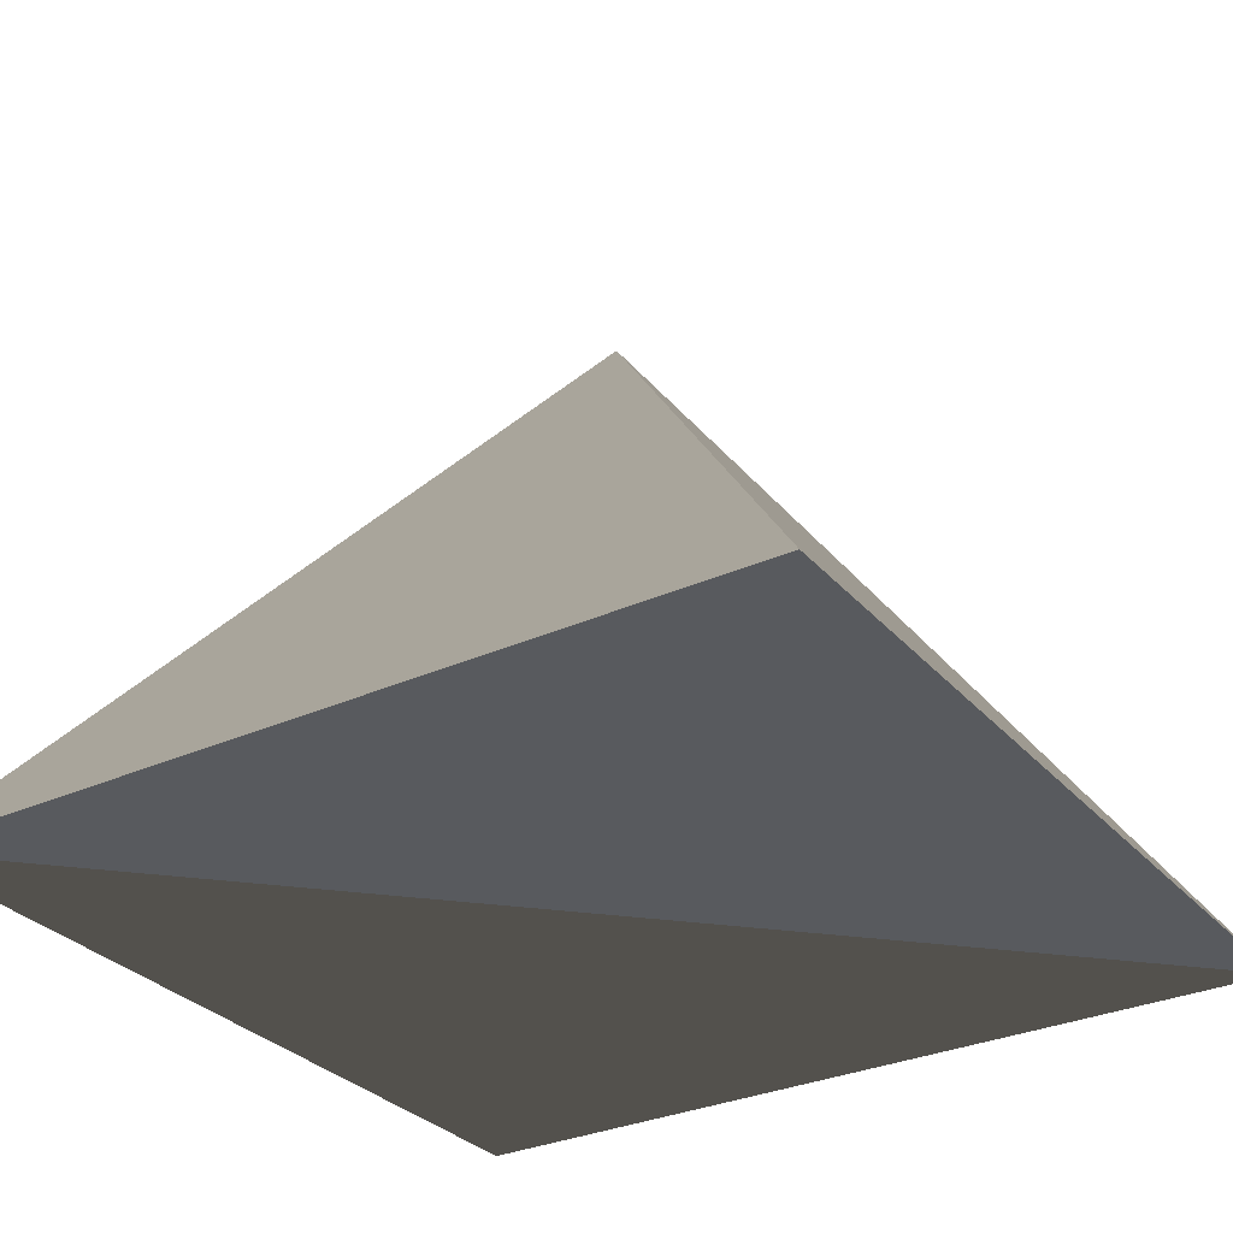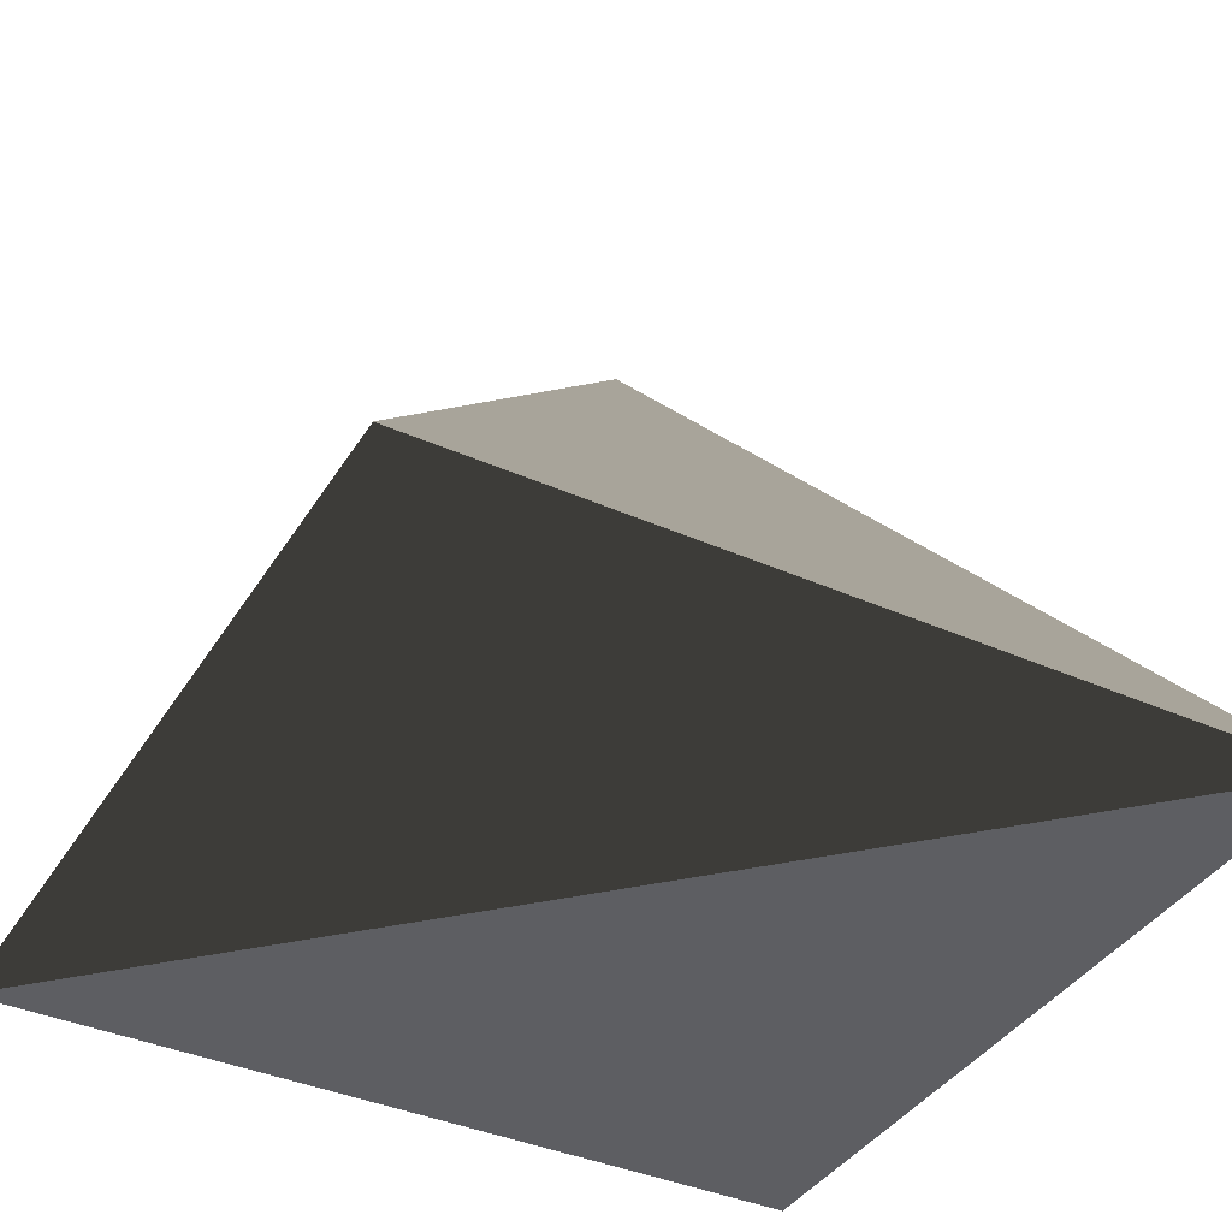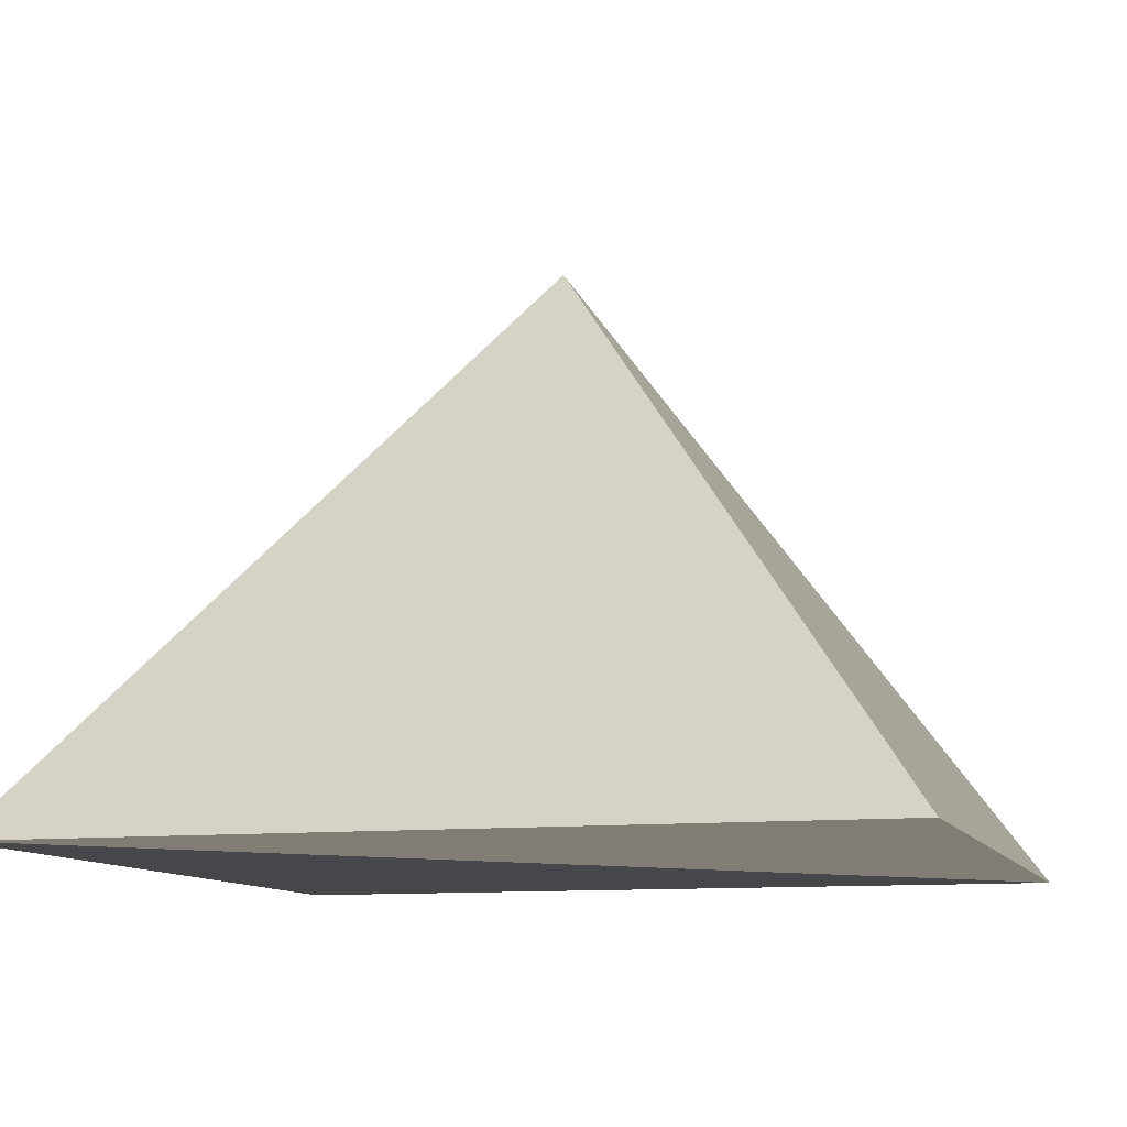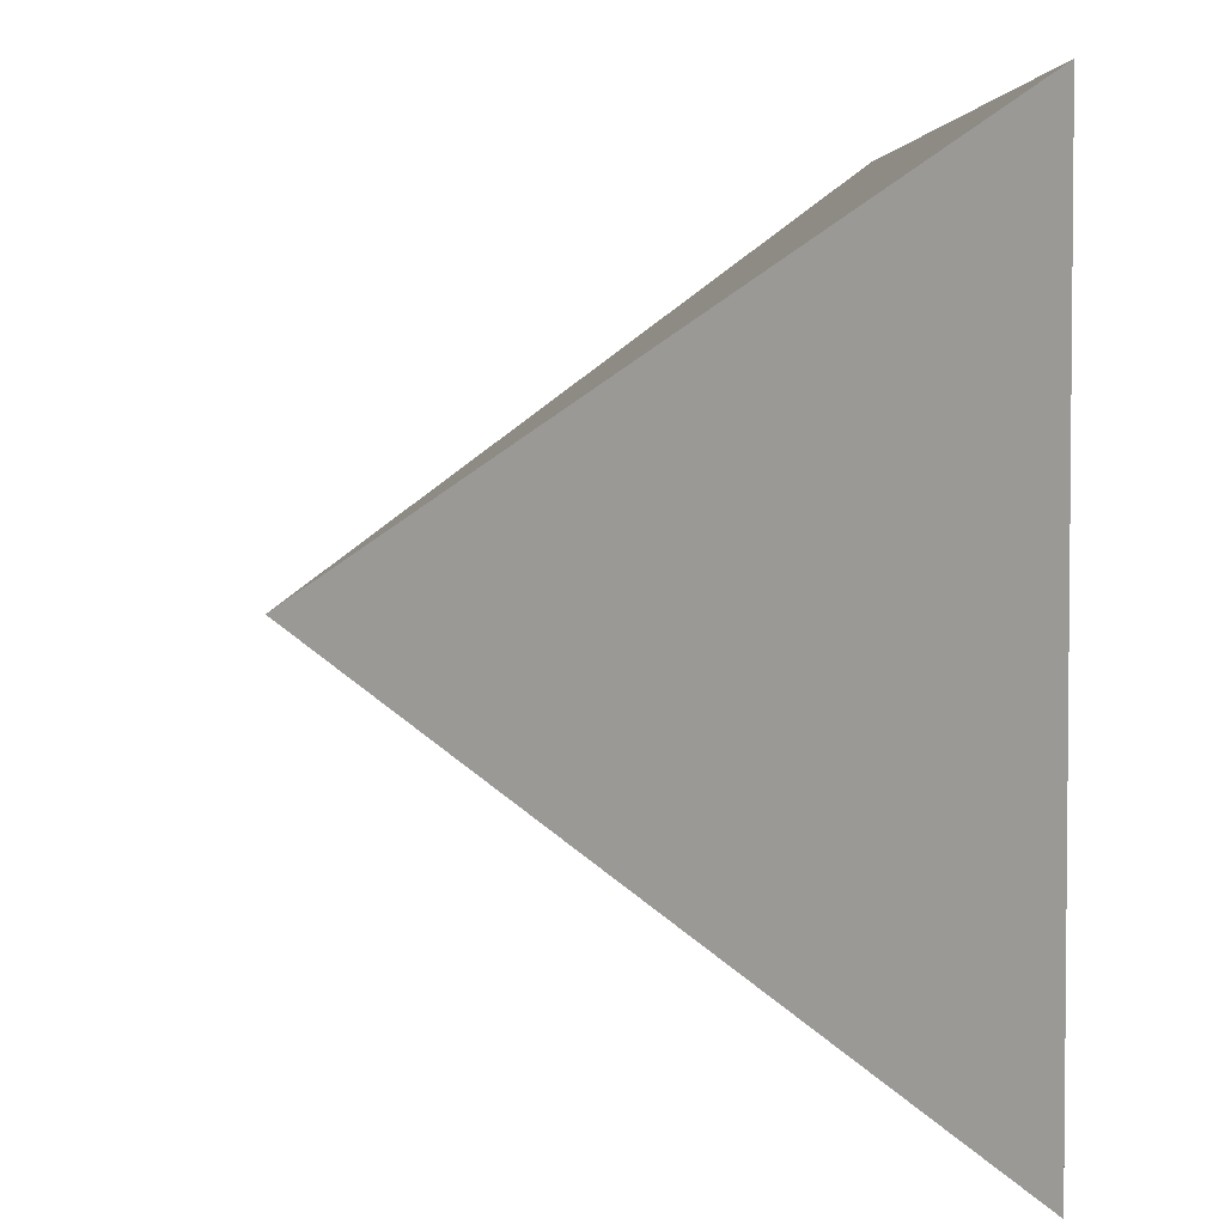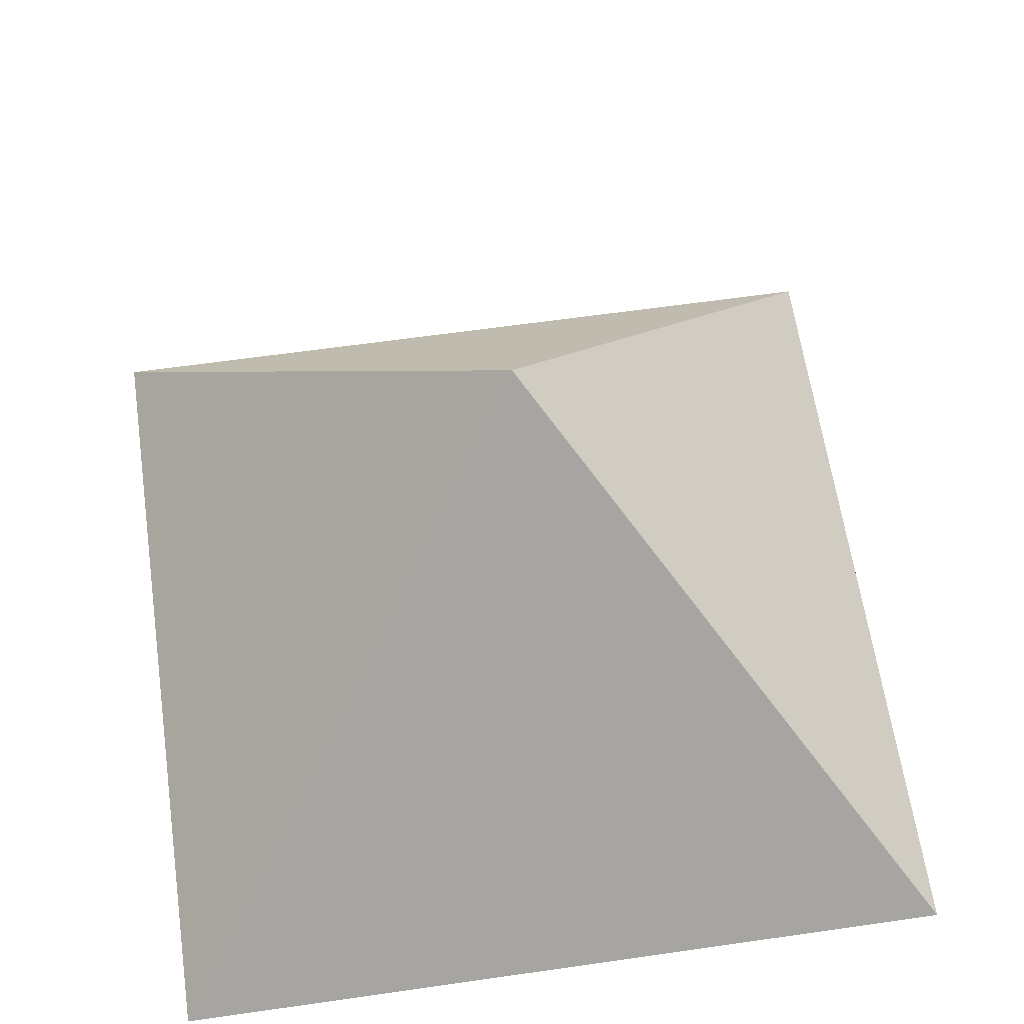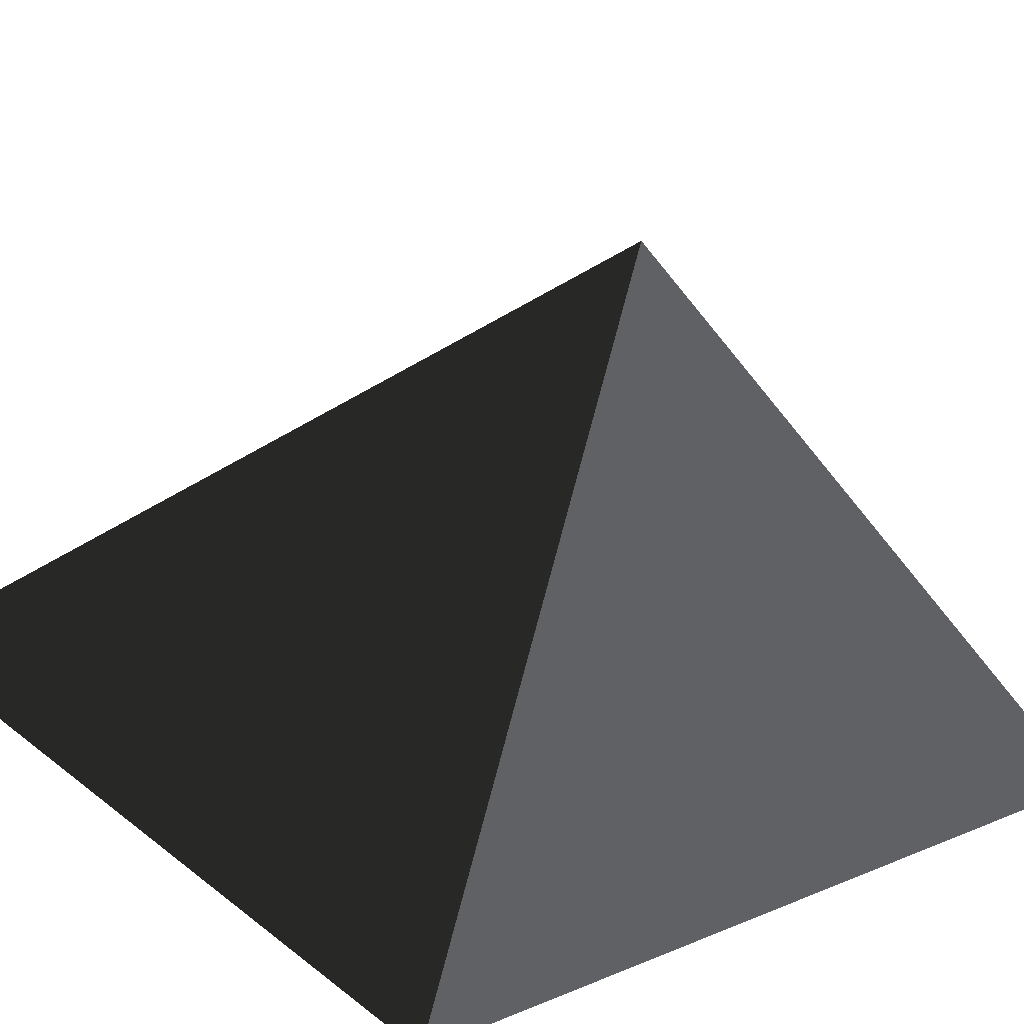
<metadata>
{"format":"obj","ext":"obj","renderer":"f3d","projection":"perspective","resolution":1024,"background":"white","views":[{"elev":-30.8,"azim":33.1,"up":"+Z"},{"elev":-39.1,"azim":-118.9,"up":"+Z"},{"elev":-10.5,"azim":-163.9,"up":"+Z"},{"elev":3.5,"azim":85.0,"up":"+Y"},{"elev":62.1,"azim":171.7,"up":"+Z"},{"elev":-46.6,"azim":-55.3,"up":"+Z"}]}
</metadata>
<code>
v 1 1 0
v -1 1 0
v -1 -1 0
v 1 -1 0
v 0 0 1.4
f 1 2 3
f 1 4 3
f 1 2 5
f 2 3 5
f 3 4 5
f 4 1 5

</code>
